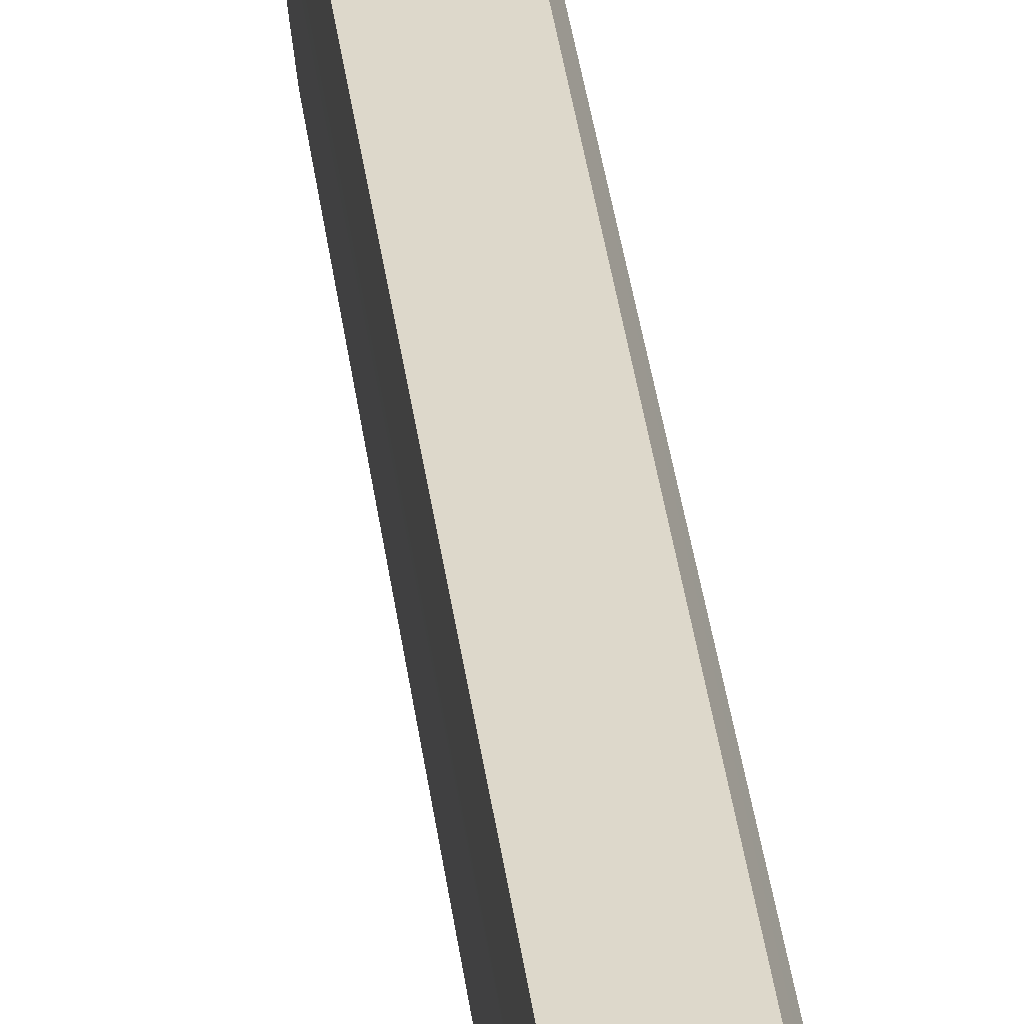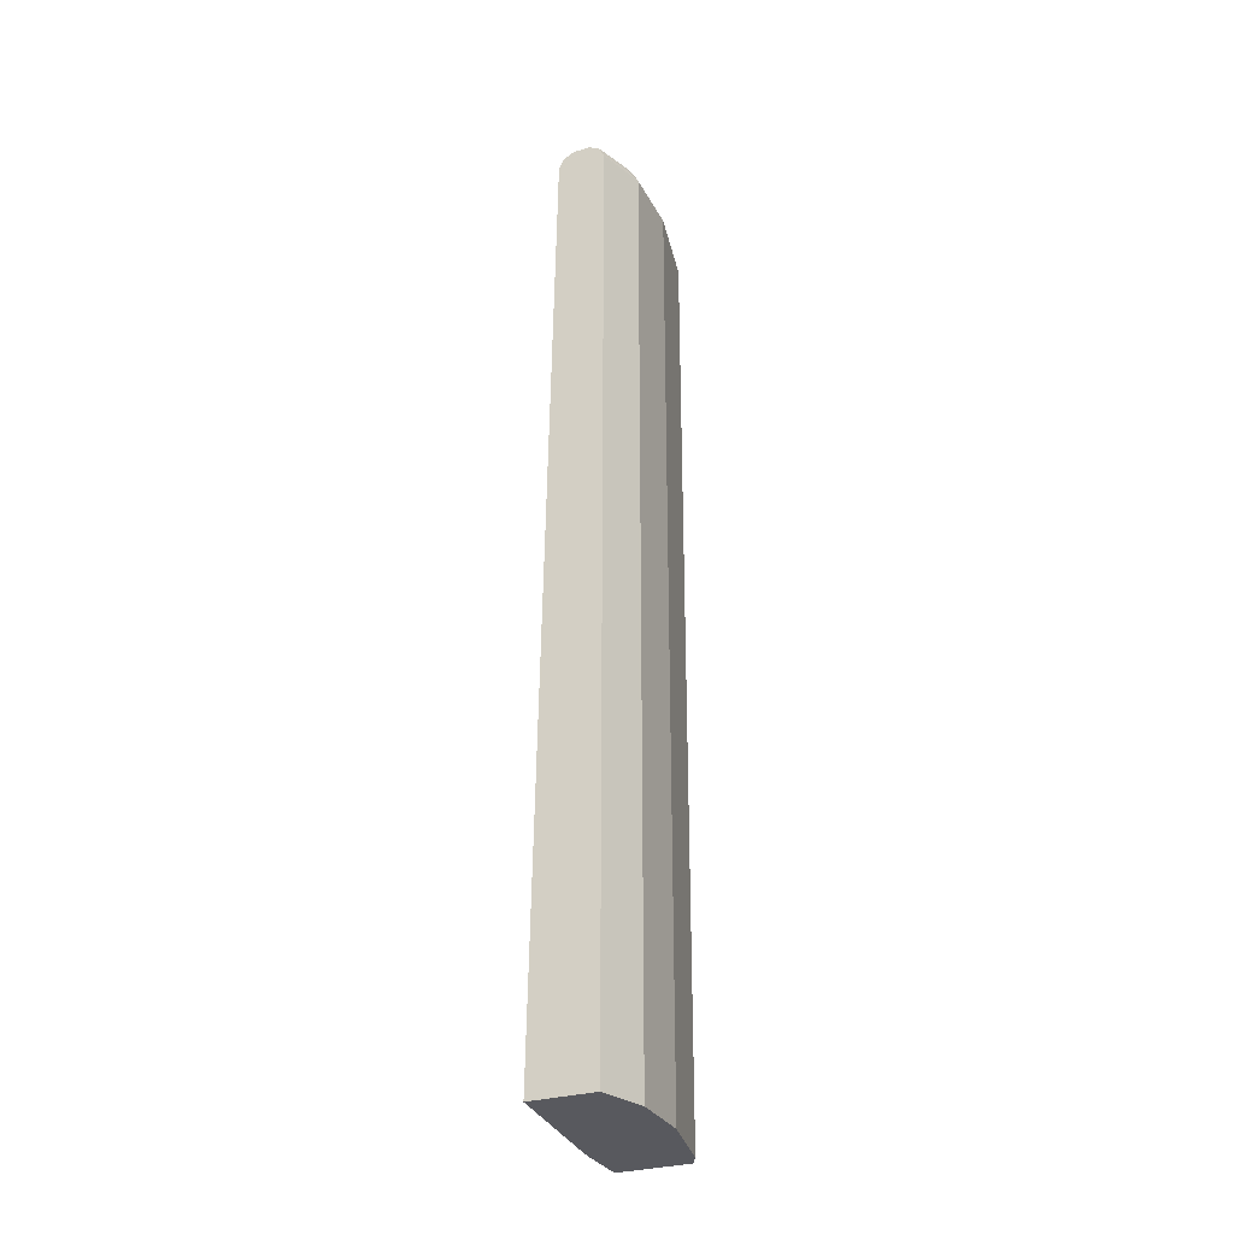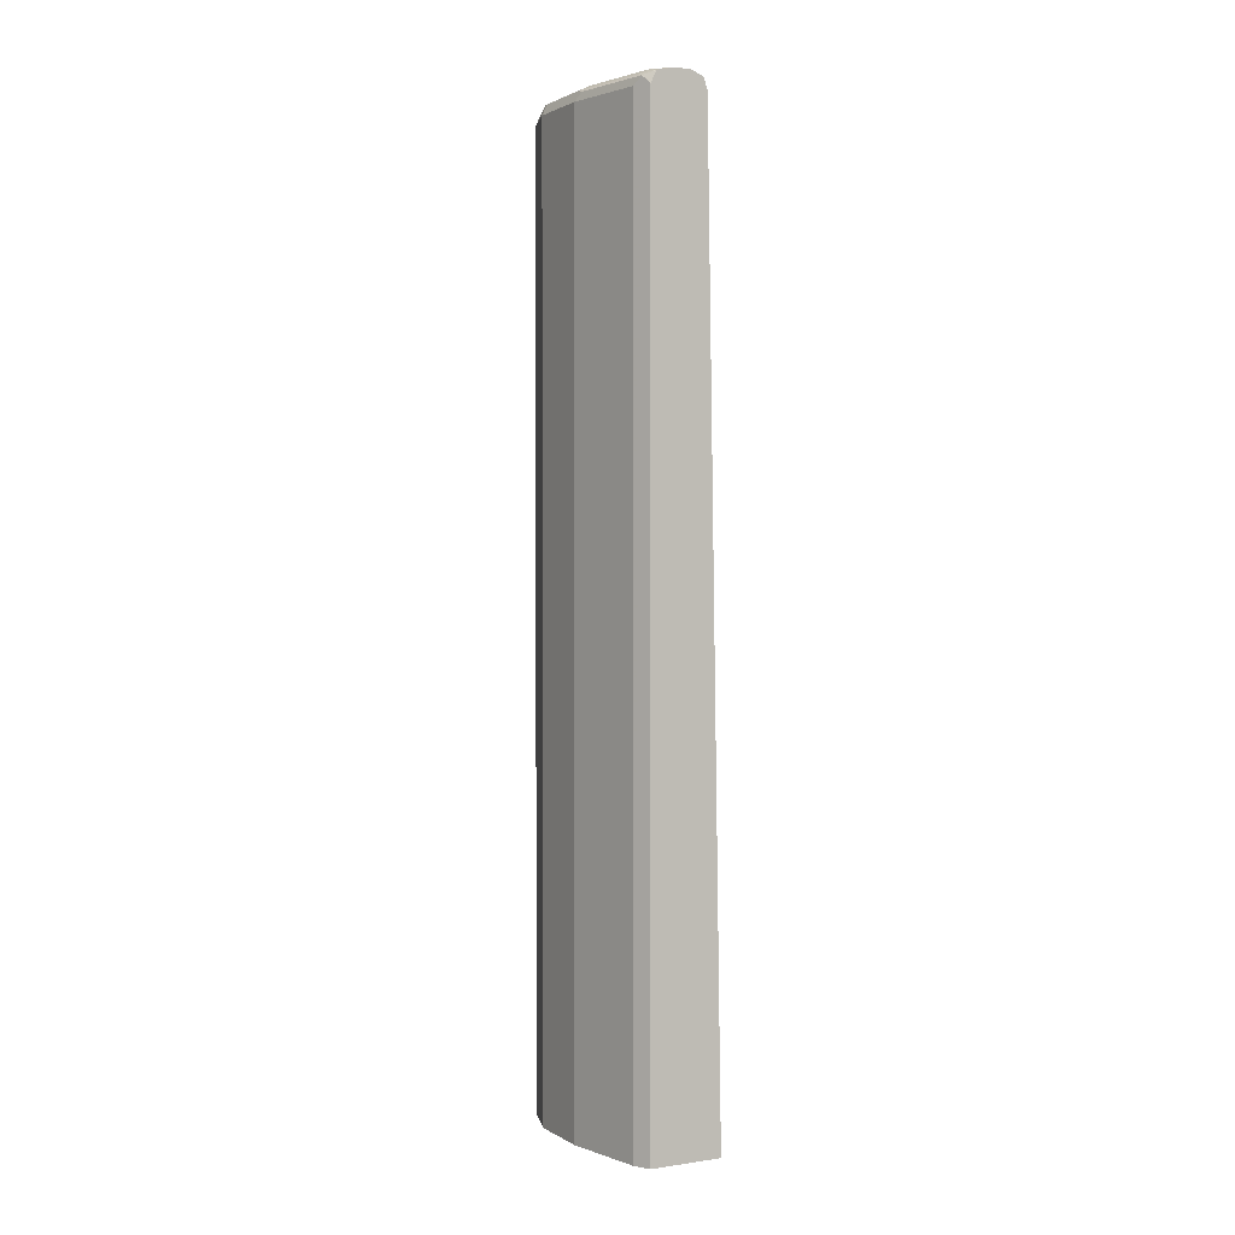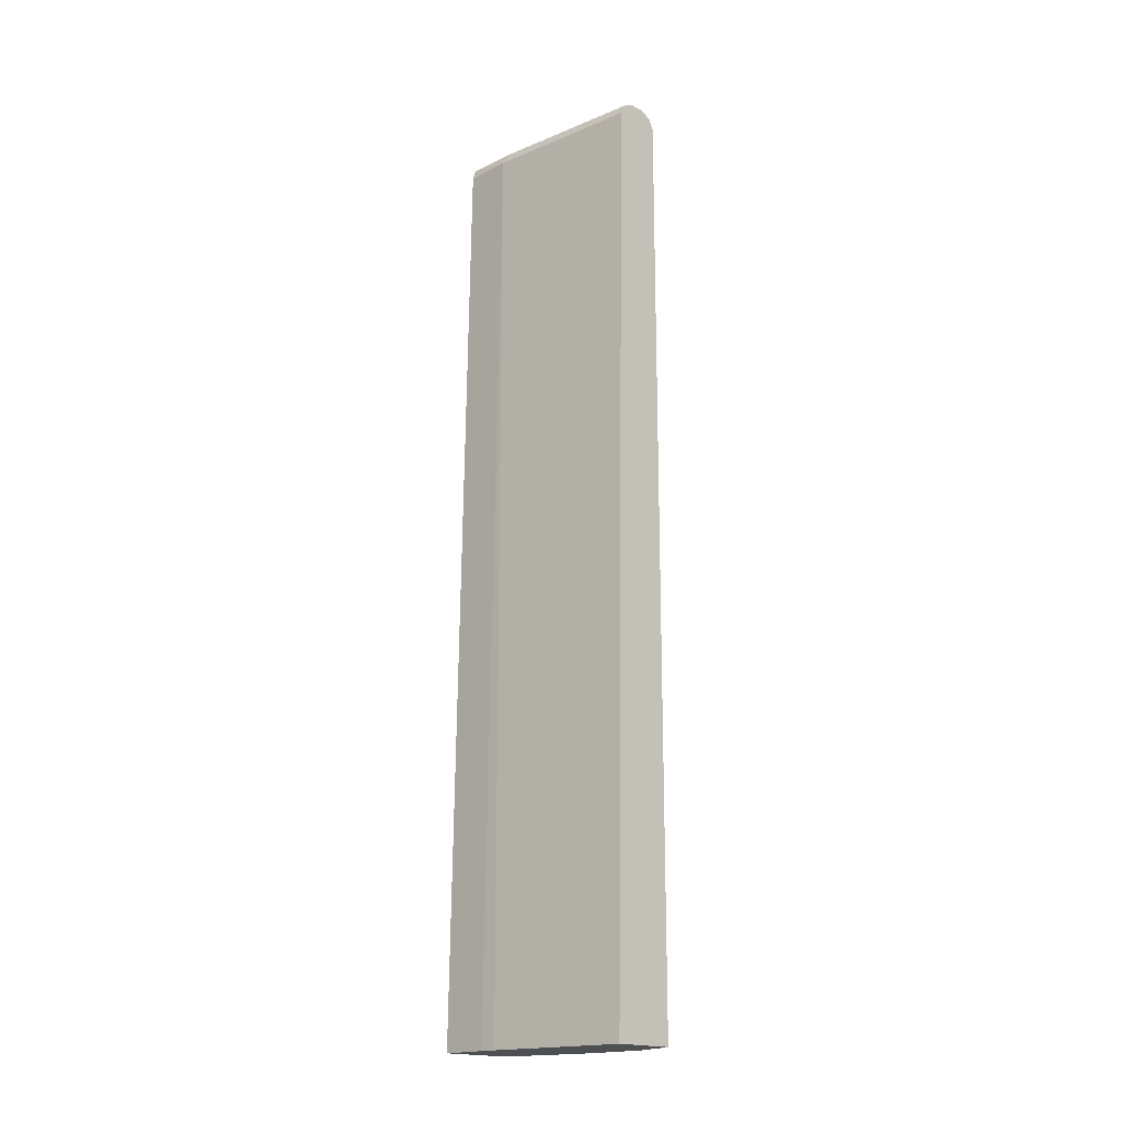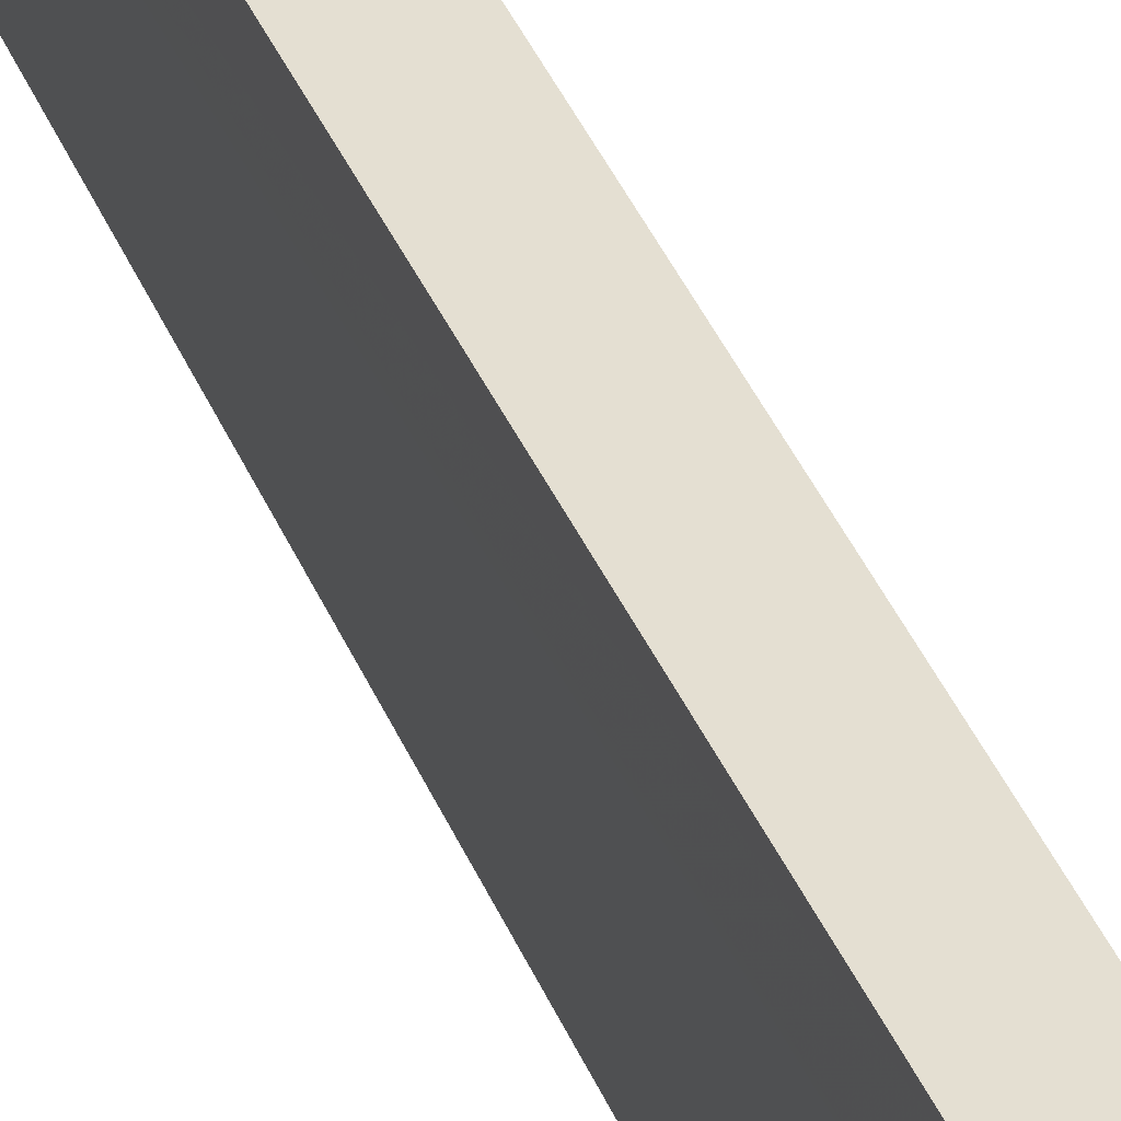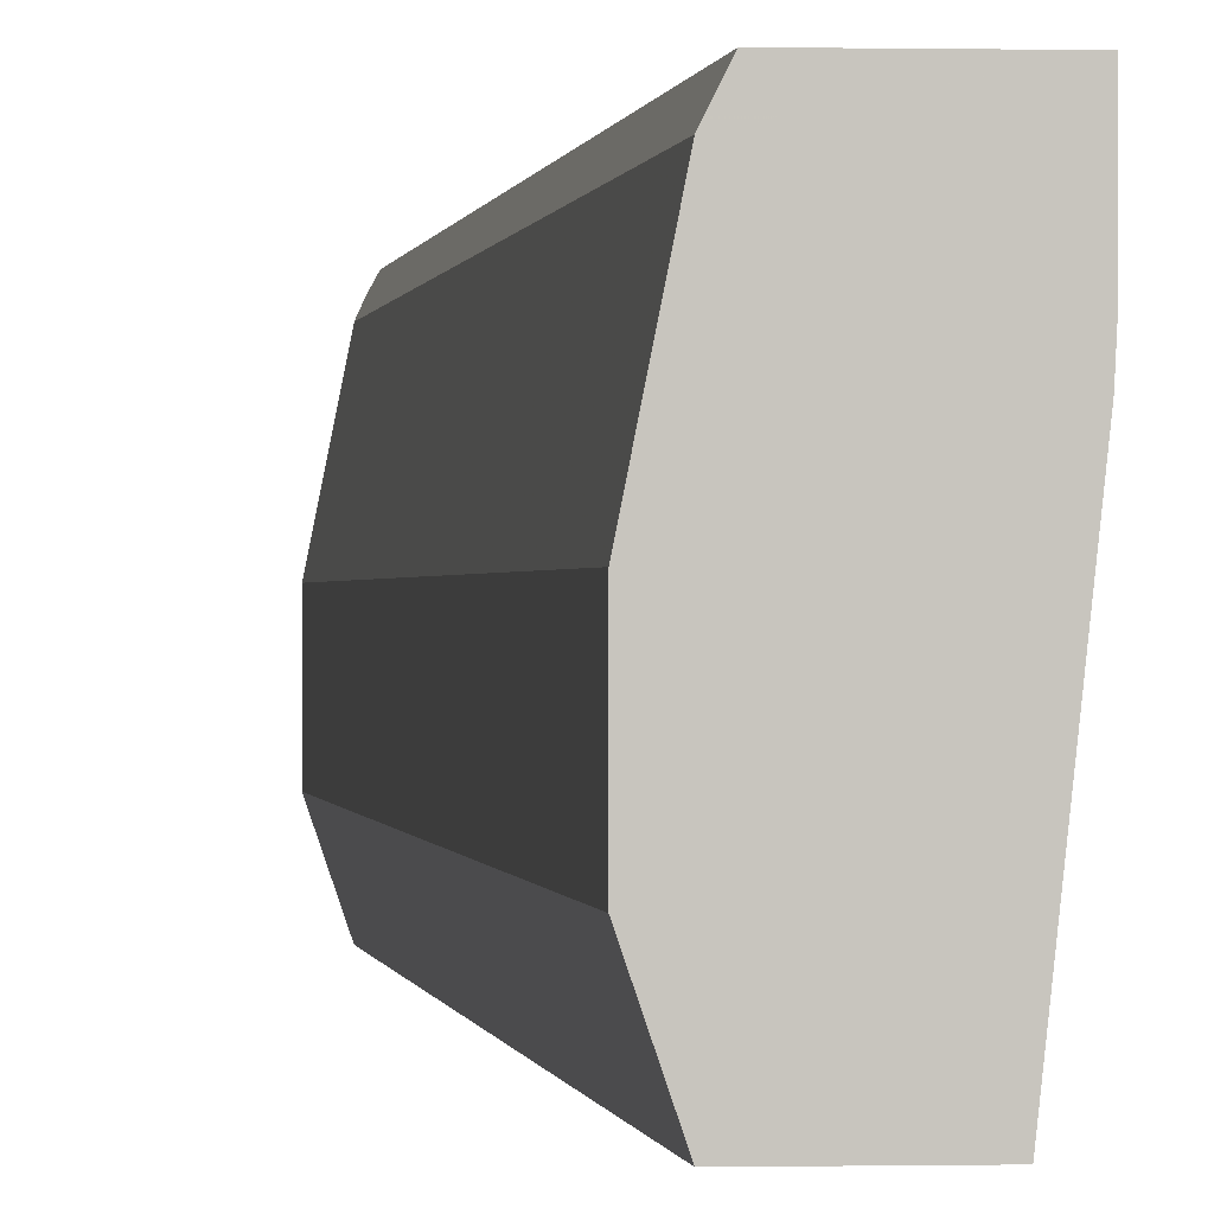
<metadata>
{"format":"obj","ext":"obj","renderer":"f3d","projection":"perspective","resolution":1024,"background":"white","views":[{"elev":31.3,"azim":174.4,"up":"+Z"},{"elev":-30.3,"azim":-156.3,"up":"+Y"},{"elev":1.7,"azim":-28.1,"up":"+Y"},{"elev":-18.0,"azim":135.0,"up":"+Y"},{"elev":37.1,"azim":160.5,"up":"+Z"},{"elev":0.0,"azim":-5.8,"up":"+Z"}]}
</metadata>
<code>
v -0.5367 0.5367 0.3758
v -0.5545 0.5367 0.3758
v -0.523 0.5311 0.3758
v -0.5367 0.5367 0.322
v -0.5724 0.5367 0.3578
v -0.5745 0.5322 0.3758
v -0.5247 0.5307 0.316
v -0.5187 0.5187 0.3758
v -0.5188 0.5187 0.322
v -0.5545 0.5367 0.1443
v -0.5903 0.5367 0.2683
v -0.5844 0.5307 0.3578
v -0.5746 0.5321 0.3758
v -0.5858 0.5277 0.3667
v -0.5367 0.5187 0.1443
v -0.5426 0.5307 0.1443
v -0.5018 -0.5183 0.3758
v -0.5018 -0.5183 0.3224
v -0.5026 -0.5183 0.3043
v -0.5724 0.5367 0.1443
v -0.5903 0.5367 0.1968
v -0.6022 0.5307 0.2683
v -0.5748 0.5318 0.3758
v -0.5813 0.5187 0.3758
v -0.6037 0.5277 0.2773
v -0.6082 0.5187 0.2683
v -0.5903 0.5187 0.3578
v -0.5902 -0.5183 0.358
v -0.5842 -0.5183 0.37
v -0.5813 -0.5183 0.3758
v -0.5196 -0.5183 0.1443
v -0.5993 0.5321 0.1878
v -0.5844 0.5307 0.1443
v -0.6022 0.5307 0.1968
v -0.6082 0.5187 0.1968
v -0.6082 -0.5183 0.2683
v -0.5903 -0.5183 0.3578
v -0.5903 -0.5183 0.1443
v -0.6022 0.5247 0.1848
v -0.5899 0.5195 0.1443
v -0.5903 0.5187 0.1443
v -0.6082 -0.5183 0.1968
f 17 38 31
f 17 42 38
f 17 36 42
f 17 37 36
f 17 28 37
f 17 29 28
f 17 30 29
f 15 19 31
f 14 26 27
f 14 28 29
f 14 27 28
f 14 25 26
f 14 24 23
f 13 14 23
f 12 25 14
f 17 31 19
f 14 29 30
f 17 19 18
f 39 40 41
f 20 33 32
f 12 22 25
f 35 38 42
f 35 41 38
f 35 39 41
f 34 39 35
f 33 40 39
f 32 39 34
f 32 33 39
f 27 37 28
f 26 37 27
f 26 36 37
f 26 42 36
f 26 35 42
f 22 26 25
f 22 35 26
f 22 34 35
f 21 32 34
f 20 32 21
f 11 22 12
f 14 30 24
f 11 21 34
f 3 7 4
f 2 5 6
f 1 5 2
f 1 11 5
f 1 21 11
f 1 20 21
f 1 10 20
f 1 4 10
f 1 3 4
f 1 8 3
f 1 17 8
f 1 24 30
f 1 23 24
f 1 13 23
f 1 6 13
f 1 2 6
f 11 34 22
f 3 8 9
f 3 9 7
f 1 30 17
f 5 11 12
f 10 33 20
f 4 7 10
f 10 40 33
f 10 41 40
f 10 38 41
f 10 15 31
f 10 16 15
f 9 19 15
f 9 18 19
f 10 31 38
f 8 18 9
f 8 17 18
f 7 16 10
f 5 12 6
f 7 15 16
f 7 9 15
f 6 14 13
f 6 12 14

</code>
